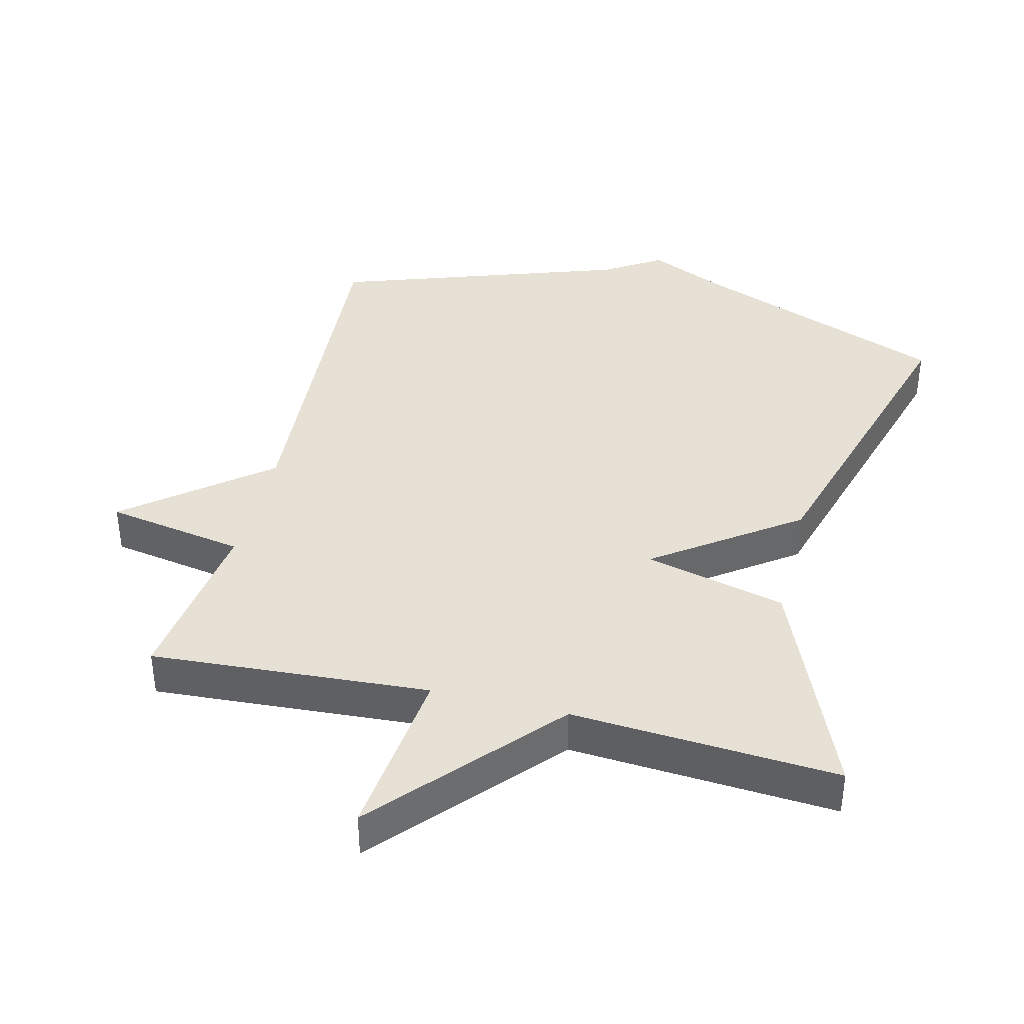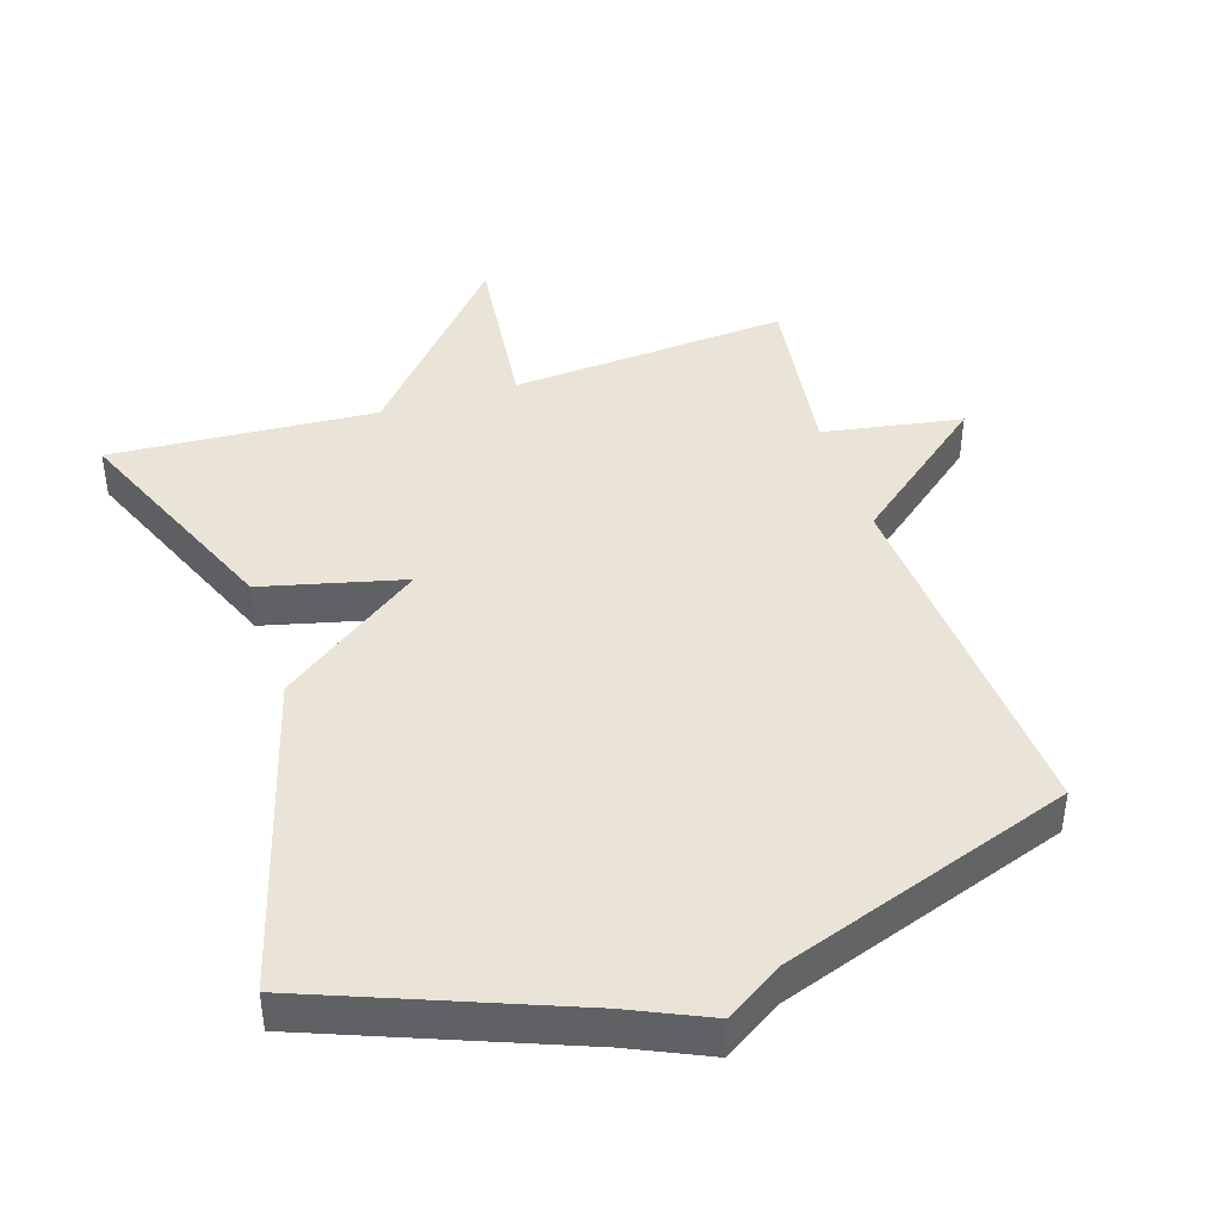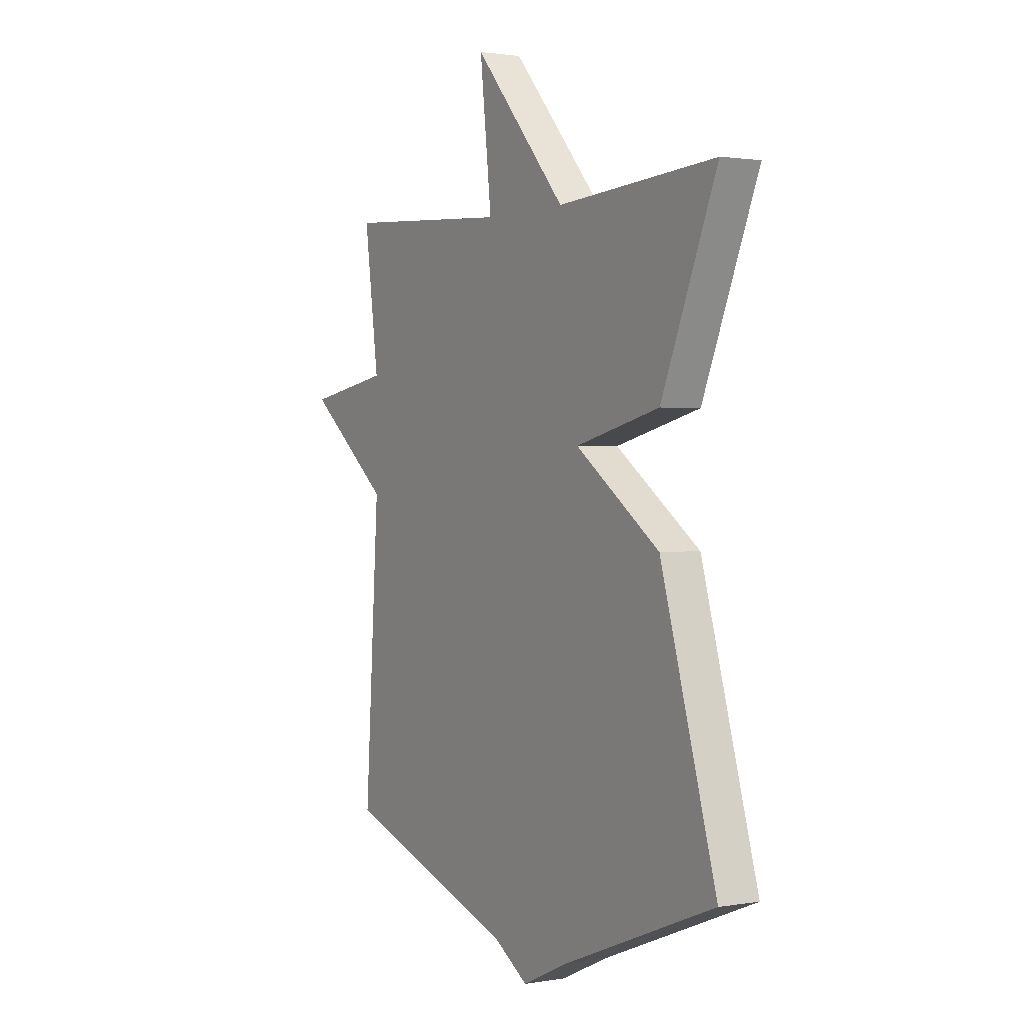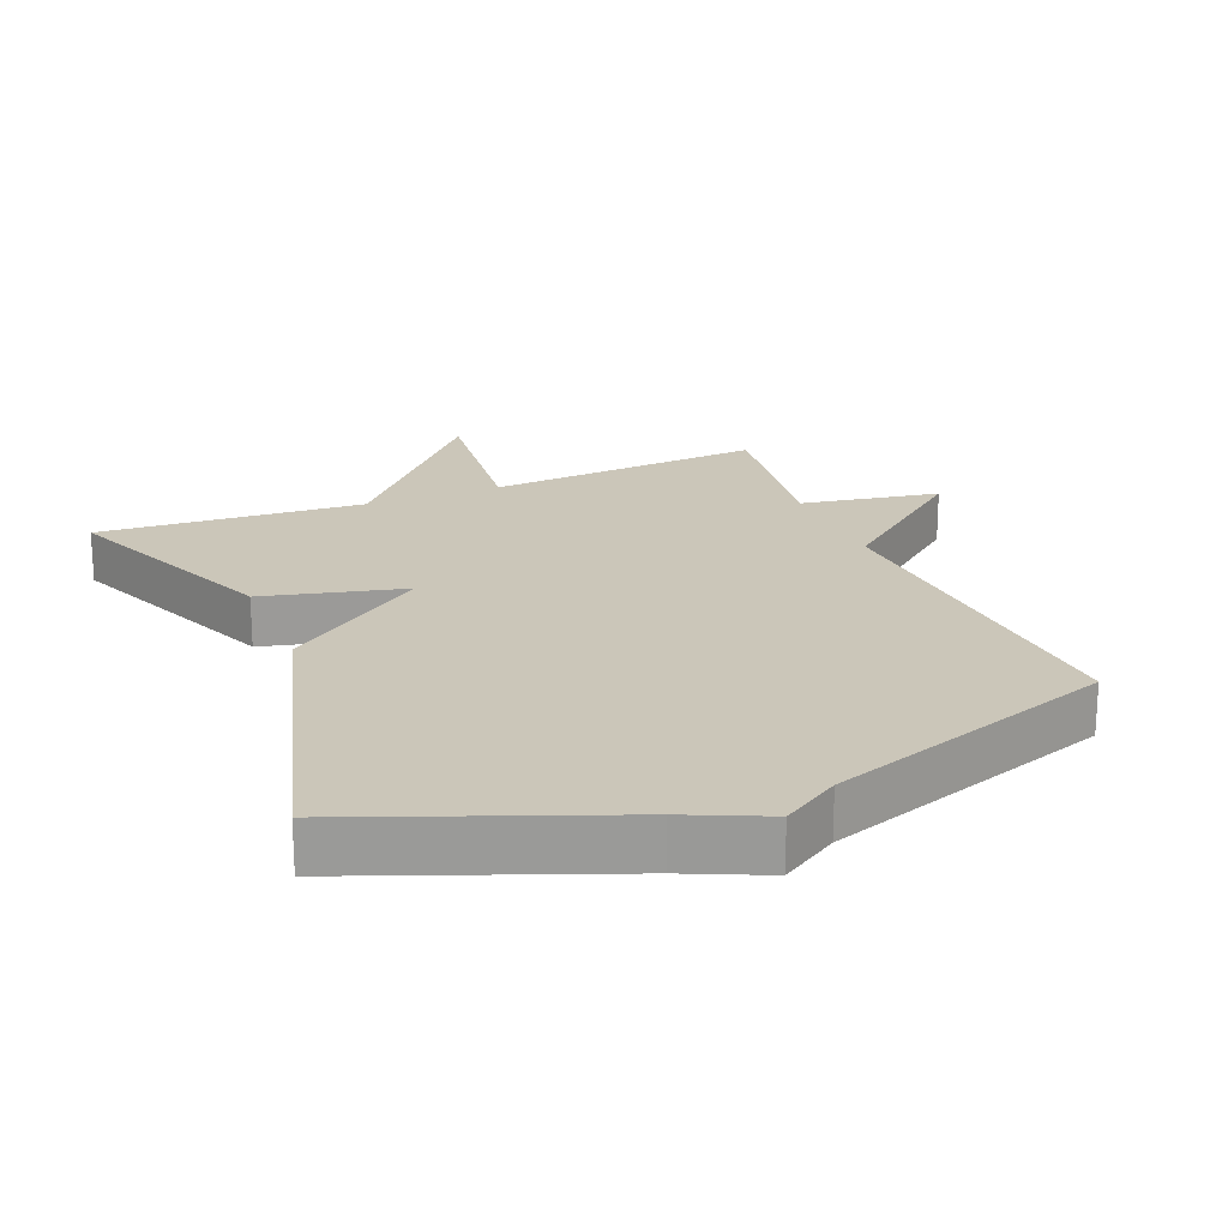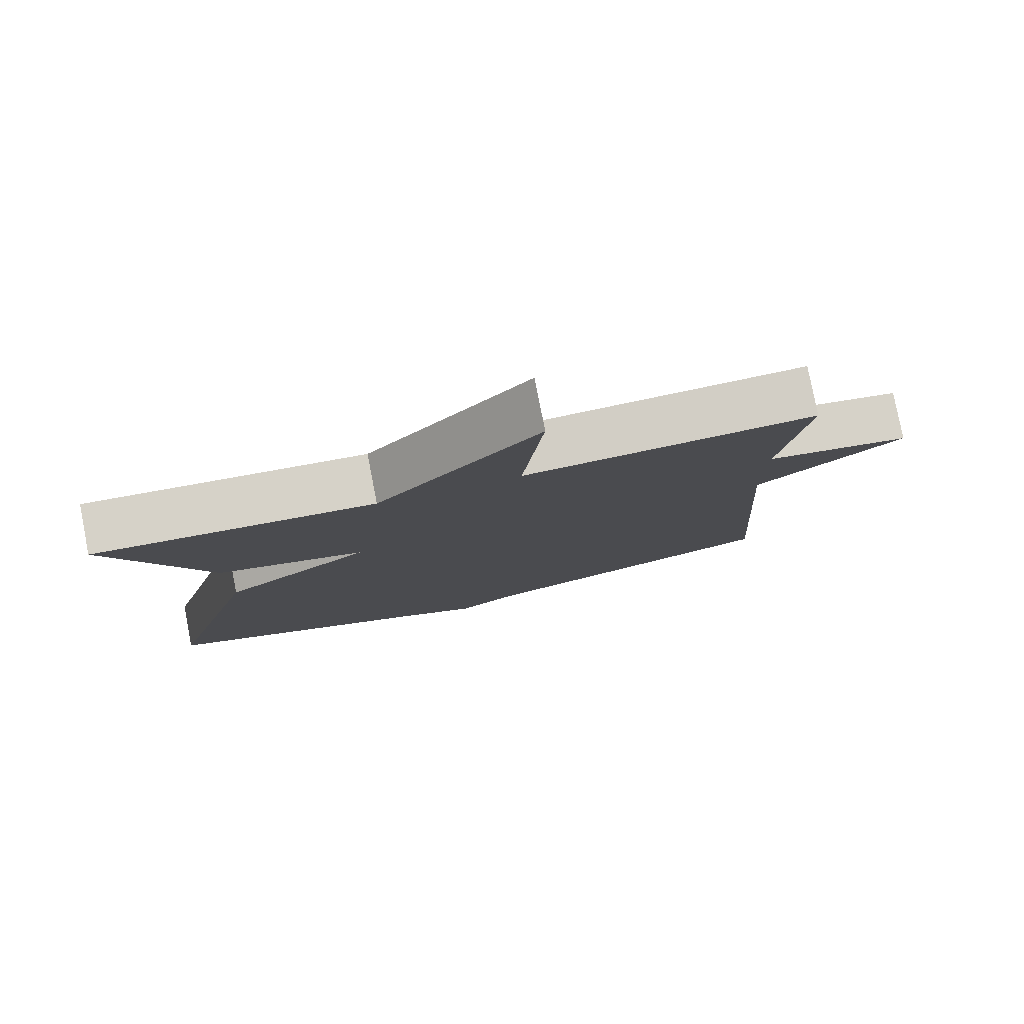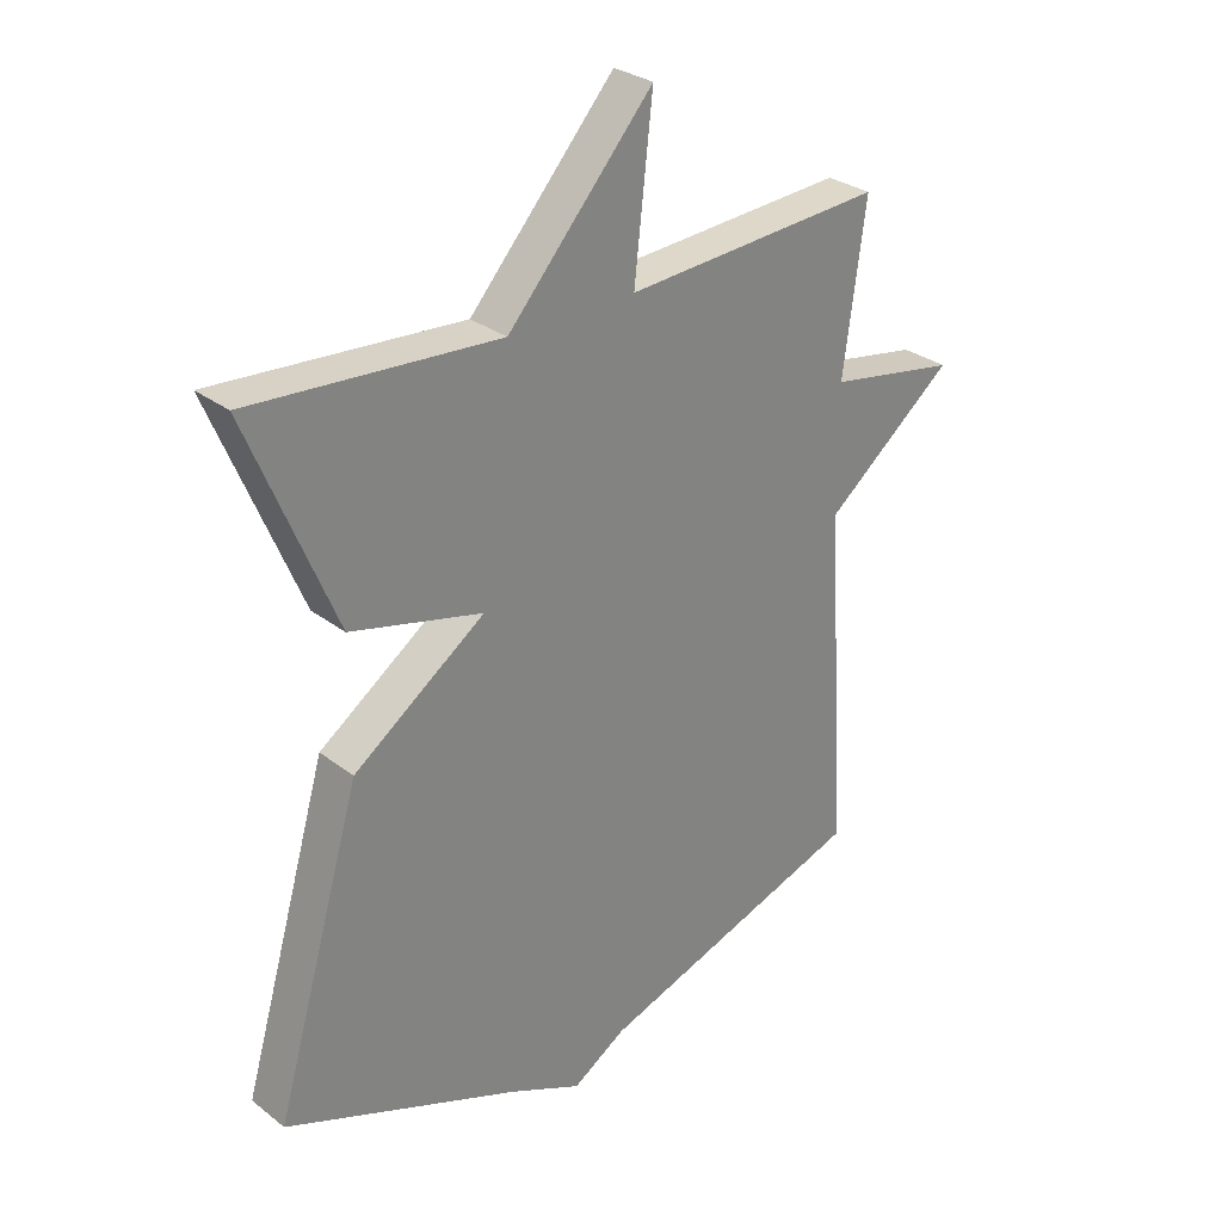
<metadata>
{"format":"obj","ext":"obj","renderer":"f3d","projection":"perspective","resolution":1024,"background":"white","views":[{"elev":39.2,"azim":13.8,"up":"+Y"},{"elev":42.8,"azim":162.0,"up":"+Y"},{"elev":1.3,"azim":58.5,"up":"+Z"},{"elev":20.9,"azim":157.6,"up":"+Y"},{"elev":79.7,"azim":169.0,"up":"+Z"},{"elev":29.4,"azim":138.4,"up":"+Z"}]}
</metadata>
<code>
v -0.5 0.07 0.5
v -0.091 0.07 0.473
v -0.12 0.07 0.732
v 0.109 0.07 0.473
v 0.5 0.07 0.5
v 0.363 0.07 0.17
v 0.155 0.07 0.118
v 0.363 0.07 -0.03
v 0.5 0.07 -0.5
v 0.127 0.07 -0.646
v 0.011 0.07 -0.699
v -0.073 0.07 -0.646
v -0.5 0.07 -0.5
v -0.465 0.07 0.04
v -0.669 0.07 0.204
v -0.465 0.07 0.24
v -0.5 0 0.5
v -0.091 0 0.473
v -0.12 0 0.732
v 0.109 0 0.473
v 0.5 0 0.5
v 0.363 0 0.17
v 0.155 0 0.118
v 0.363 0 -0.03
v 0.5 0 -0.5
v 0.127 0 -0.646
v 0.011 0 -0.699
v -0.073 0 -0.646
v -0.5 0 -0.5
v -0.465 0 0.04
v -0.669 0 0.204
v -0.465 0 0.24
f 14 15 16
f 12 13 14
f 12 14 16
f 11 12 16
f 10 11 16
f 10 16 1
f 9 10 1
f 8 9 1
f 7 8 1
f 4 5 6 7
f 2 3 4 7
f 1 2 7
f 32 31 30
f 30 29 28
f 32 30 28
f 32 28 27
f 32 27 26
f 17 32 26
f 17 26 25
f 17 25 24
f 17 24 23
f 23 22 21 20
f 23 20 19 18
f 23 18 17
f 1 17 18 2
f 2 18 19 3
f 3 19 20 4
f 4 20 21 5
f 5 21 22 6
f 6 22 23 7
f 7 23 24 8
f 8 24 25 9
f 9 25 26 10
f 10 26 27 11
f 11 27 28 12
f 12 28 29 13
f 13 29 30 14
f 14 30 31 15
f 15 31 32 16
f 16 32 17 1

</code>
